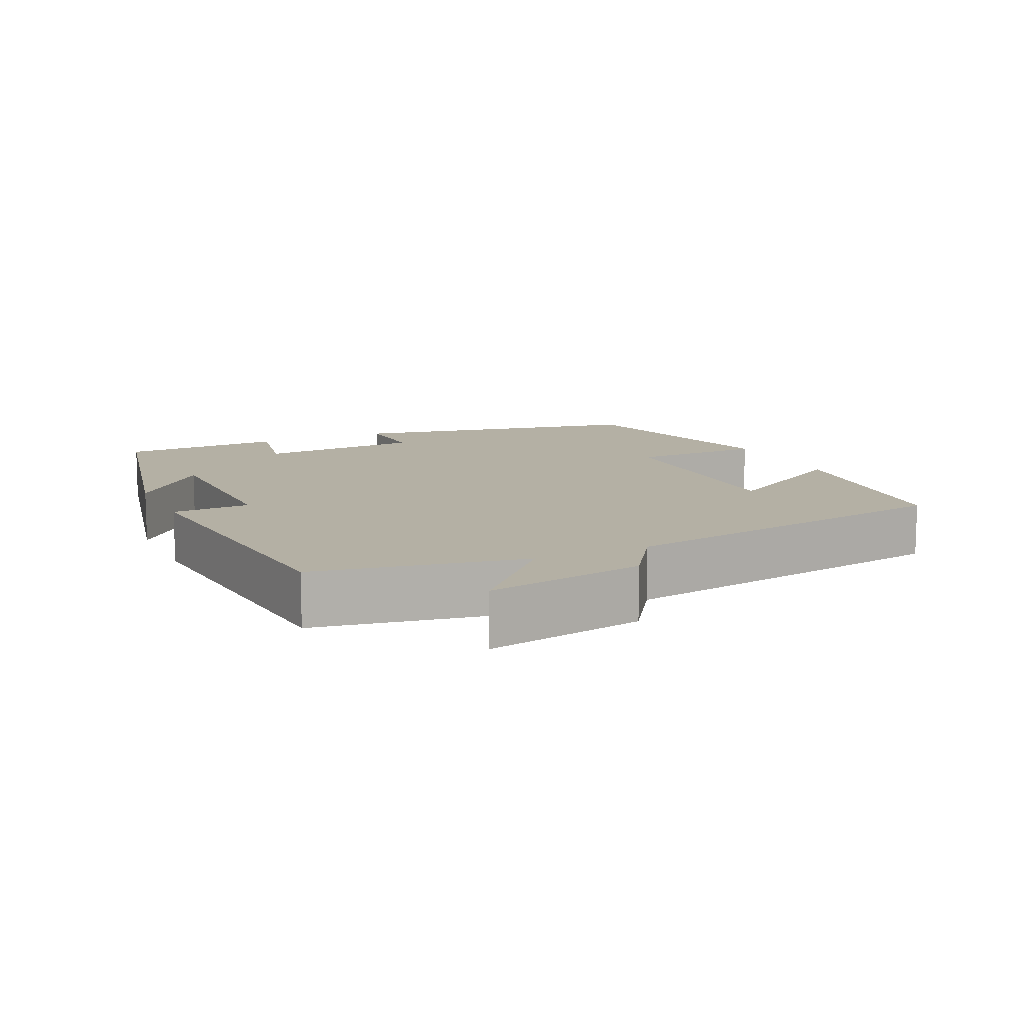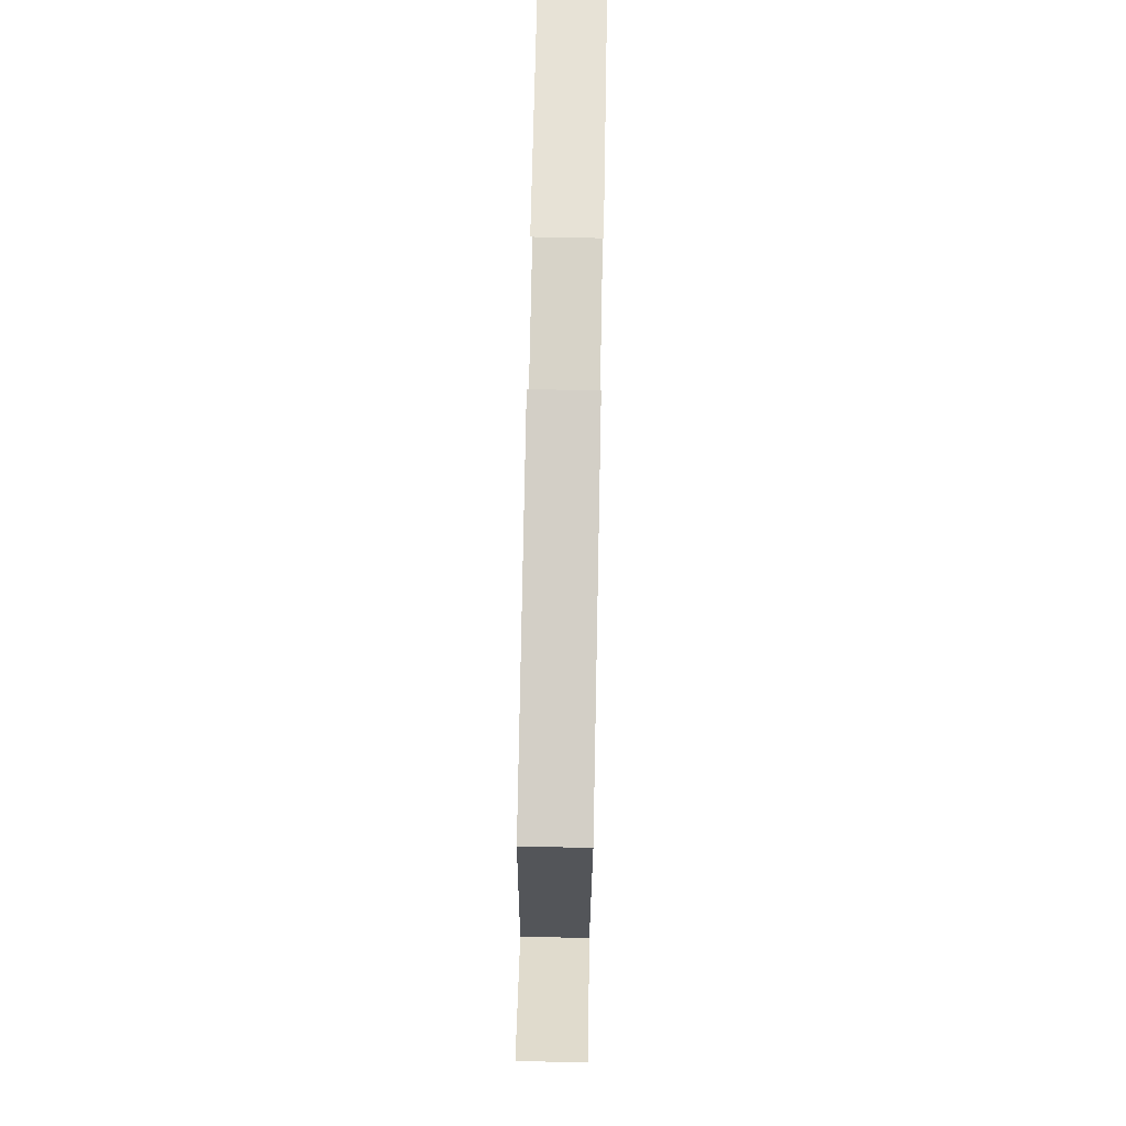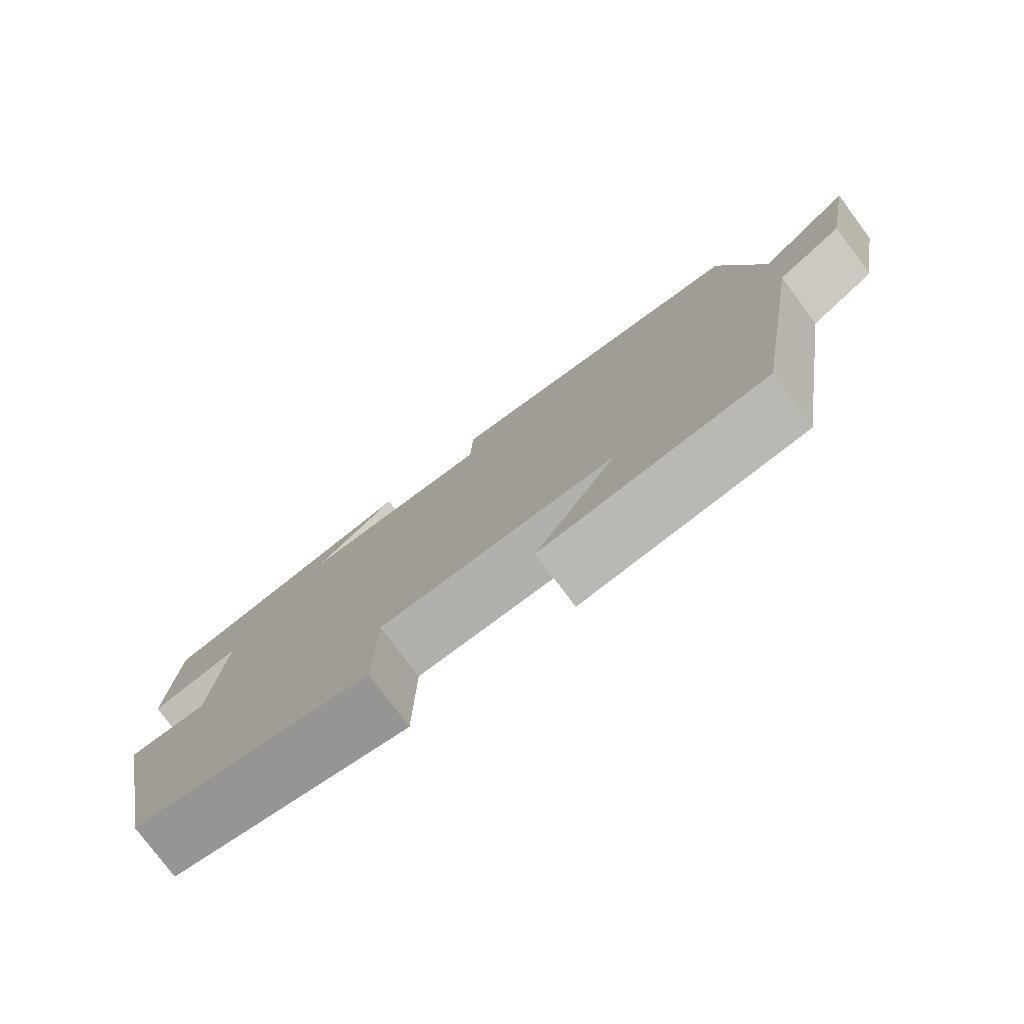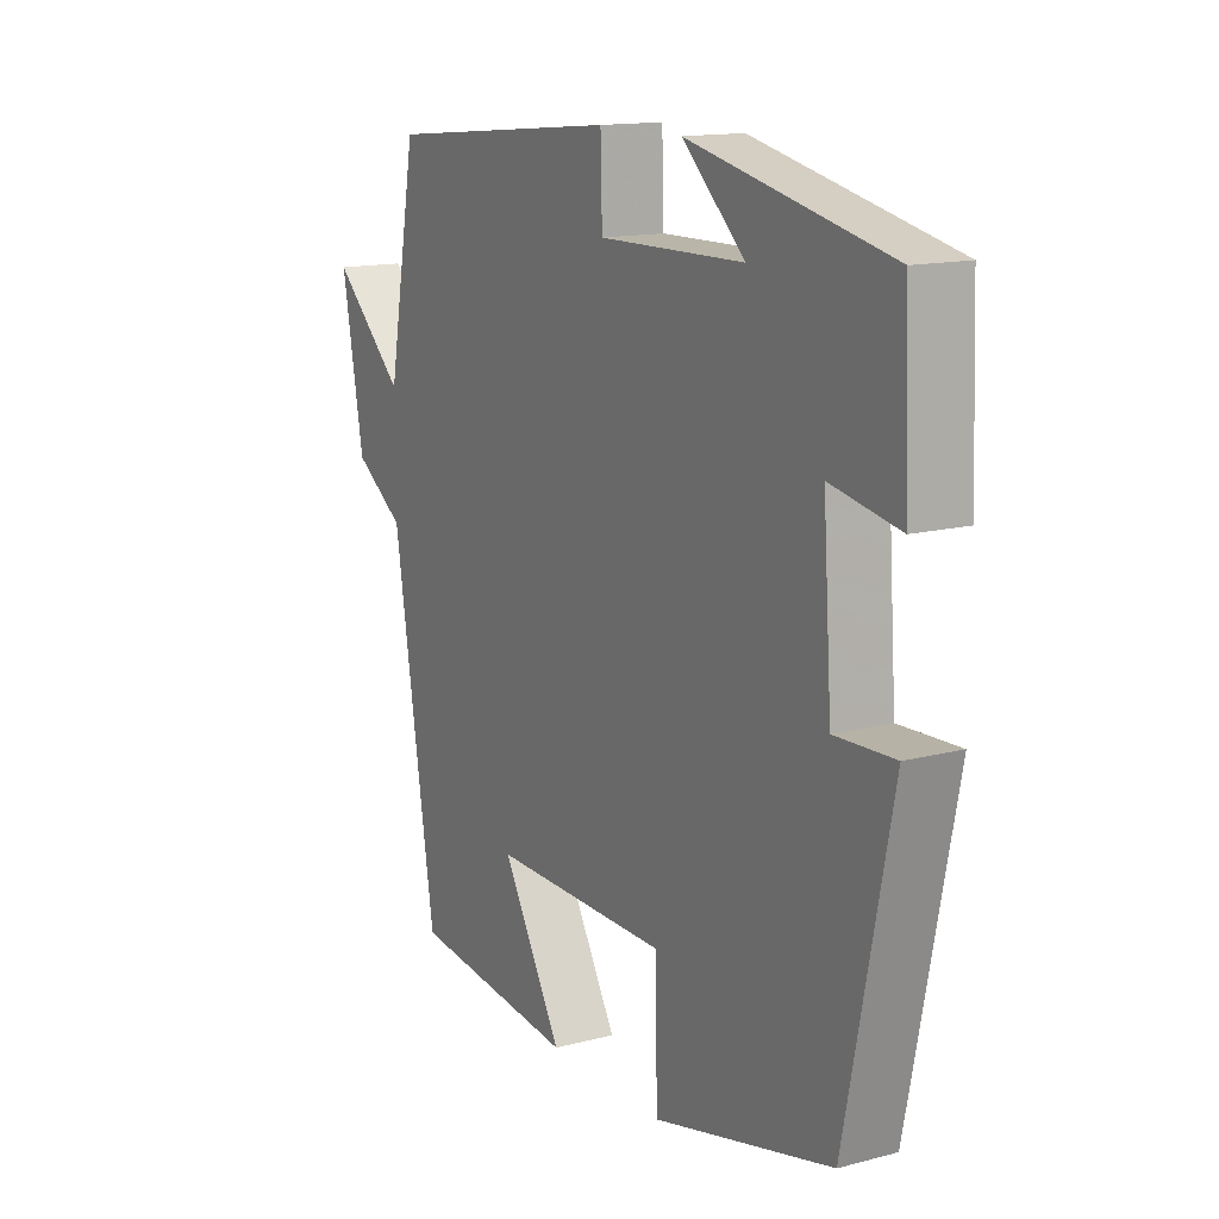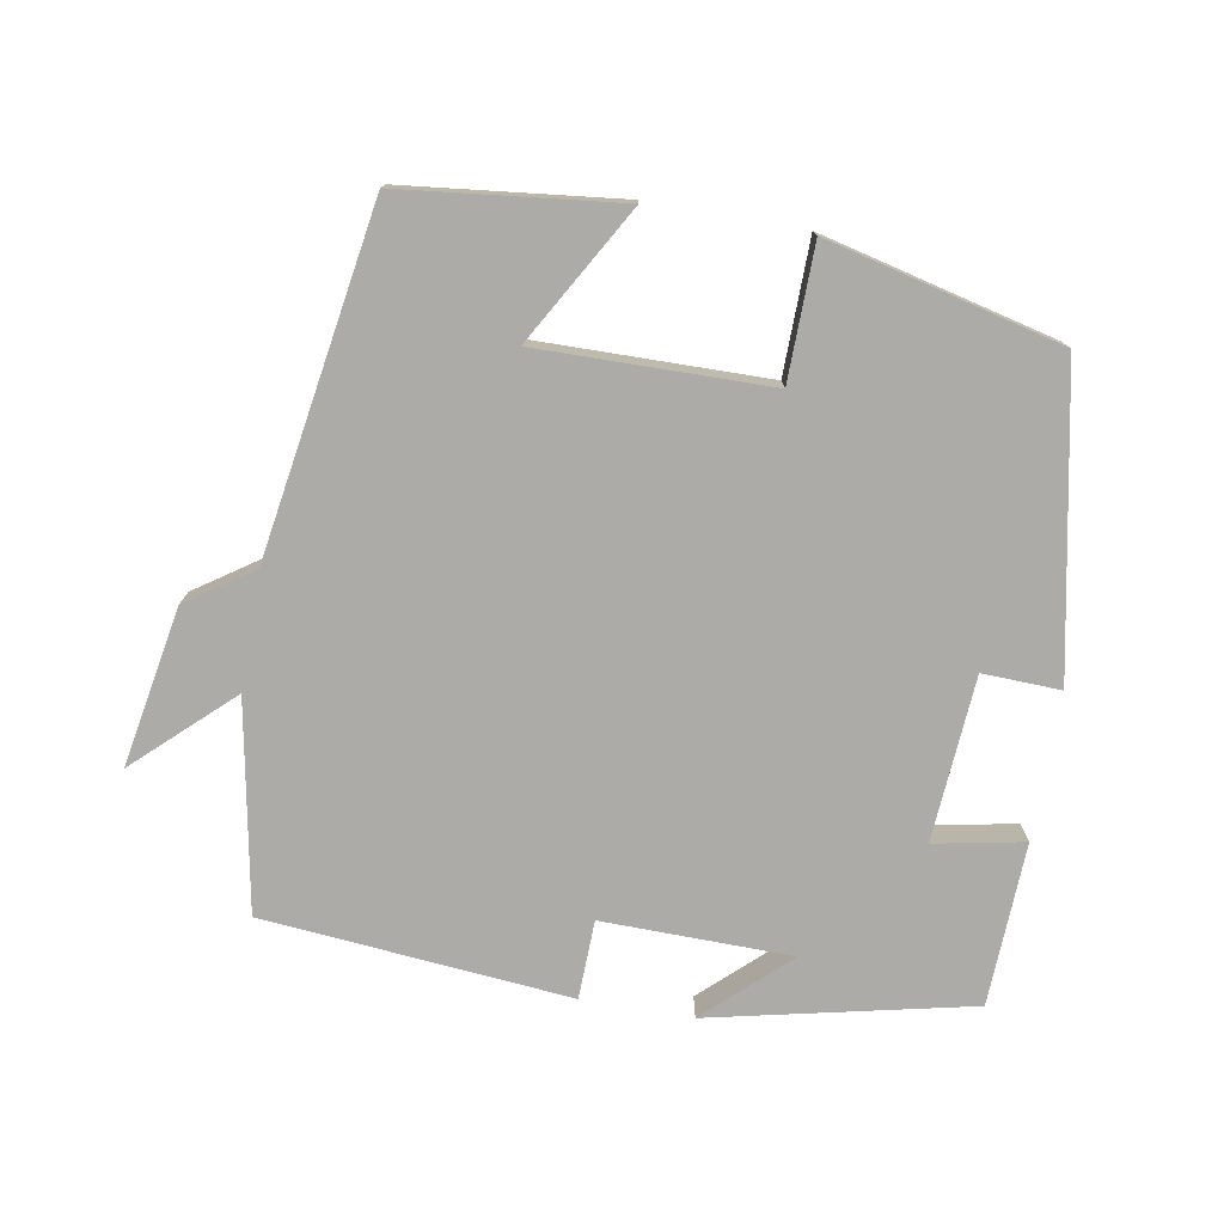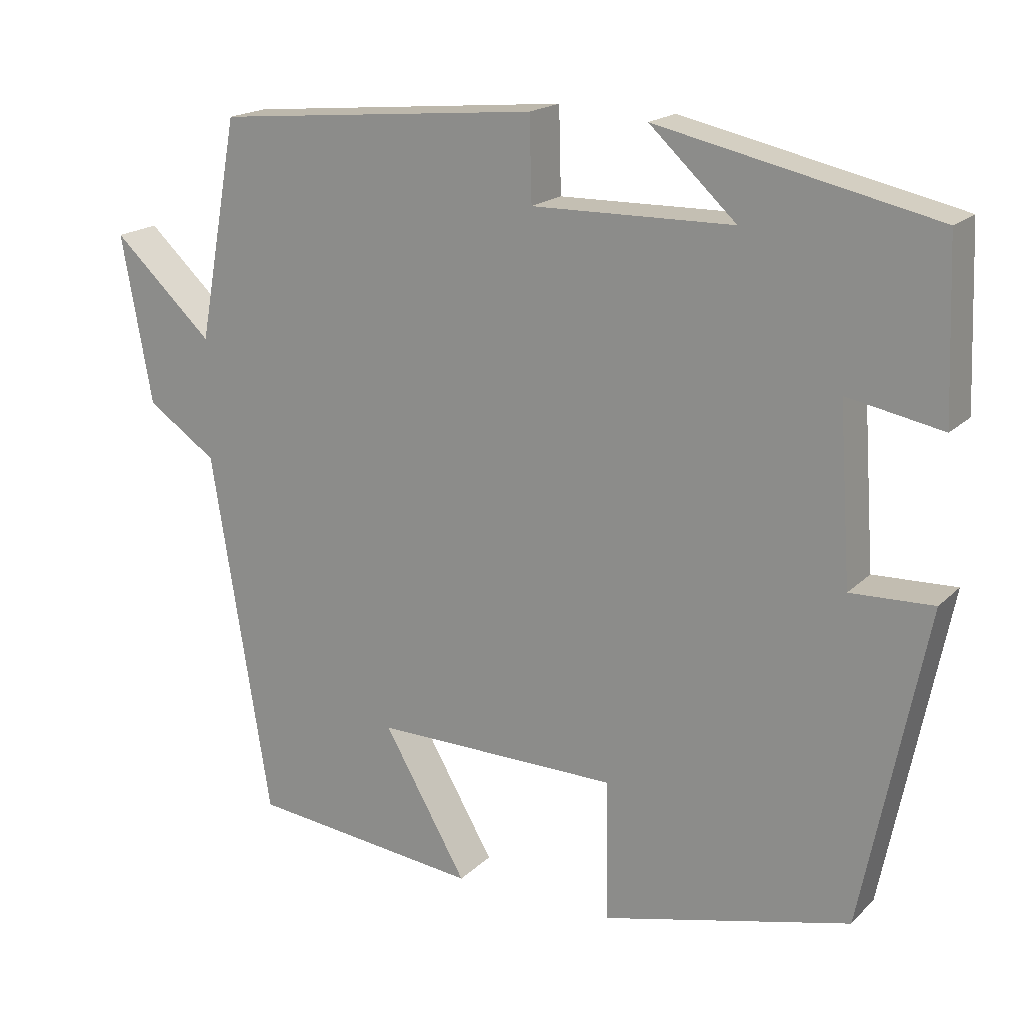
<metadata>
{"format":"obj","ext":"obj","renderer":"f3d","projection":"perspective","resolution":1024,"background":"white","views":[{"elev":11.4,"azim":64.9,"up":"+Y"},{"elev":76.1,"azim":91.1,"up":"+Z"},{"elev":-78.2,"azim":36.7,"up":"+Z"},{"elev":14.2,"azim":-119.8,"up":"+Z"},{"elev":-76.2,"azim":170.1,"up":"+Y"},{"elev":18.3,"azim":-149.9,"up":"+Z"}]}
</metadata>
<code>
v 0.447 0.07 0.461
v 0.5 0.07 0.172
v 0.631 0.07 0.294
v 0.591 0.07 0.074
v 0.5 0.07 0.012
v 0.423 0.07 -0.466
v 0.121 0.07 -0.5
v 0.23 0.07 -0.311
v -0.09 0.07 -0.315
v -0.093 0.07 -0.5
v -0.417 0.07 -0.421
v -0.5 0.07 -0.006
v -0.392 0.07 -0.01
v -0.376 0.07 0.218
v -0.5 0.07 0.194
v -0.491 0.07 0.42
v -0.13 0.07 0.5
v -0.243 0.07 0.395
v 0.019 0.07 0.391
v 0.022 0.07 0.5
v 0.447 0 0.461
v 0.5 0 0.172
v 0.631 0 0.294
v 0.591 0 0.074
v 0.5 0 0.012
v 0.423 0 -0.466
v 0.121 0 -0.5
v 0.23 0 -0.311
v -0.09 0 -0.315
v -0.093 0 -0.5
v -0.417 0 -0.421
v -0.5 0 -0.006
v -0.392 0 -0.01
v -0.376 0 0.218
v -0.5 0 0.194
v -0.491 0 0.42
v -0.13 0 0.5
v -0.243 0 0.395
v 0.019 0 0.391
v 0.022 0 0.5
f 19 20 1 2
f 18 19 2
f 15 16 17 18
f 14 15 18
f 13 14 18 2
f 11 12 13
f 10 11 13
f 9 10 13
f 8 9 13 2
f 5 6 7 8
f 5 8 2 3
f 3 4 5
f 22 21 40 39
f 22 39 38
f 38 37 36 35
f 38 35 34
f 22 38 34 33
f 33 32 31
f 33 31 30
f 33 30 29
f 22 33 29 28
f 28 27 26 25
f 23 22 28 25
f 25 24 23
f 1 21 22 2
f 2 22 23 3
f 3 23 24 4
f 4 24 25 5
f 5 25 26 6
f 6 26 27 7
f 7 27 28 8
f 8 28 29 9
f 9 29 30 10
f 10 30 31 11
f 11 31 32 12
f 12 32 33 13
f 13 33 34 14
f 14 34 35 15
f 15 35 36 16
f 16 36 37 17
f 17 37 38 18
f 18 38 39 19
f 19 39 40 20
f 20 40 21 1

</code>
